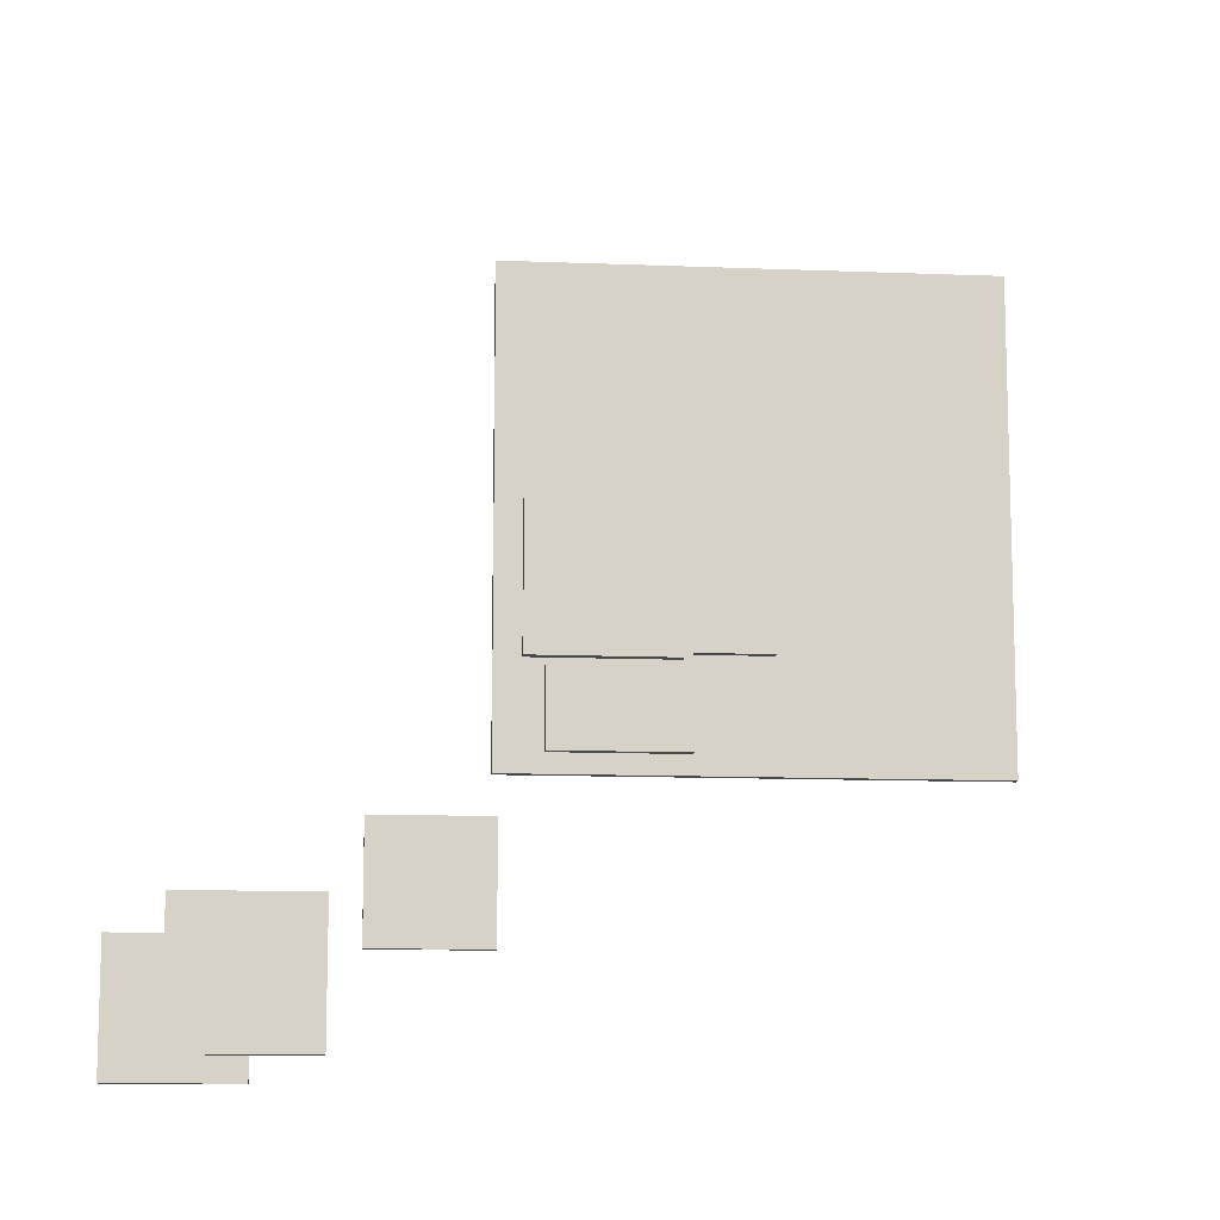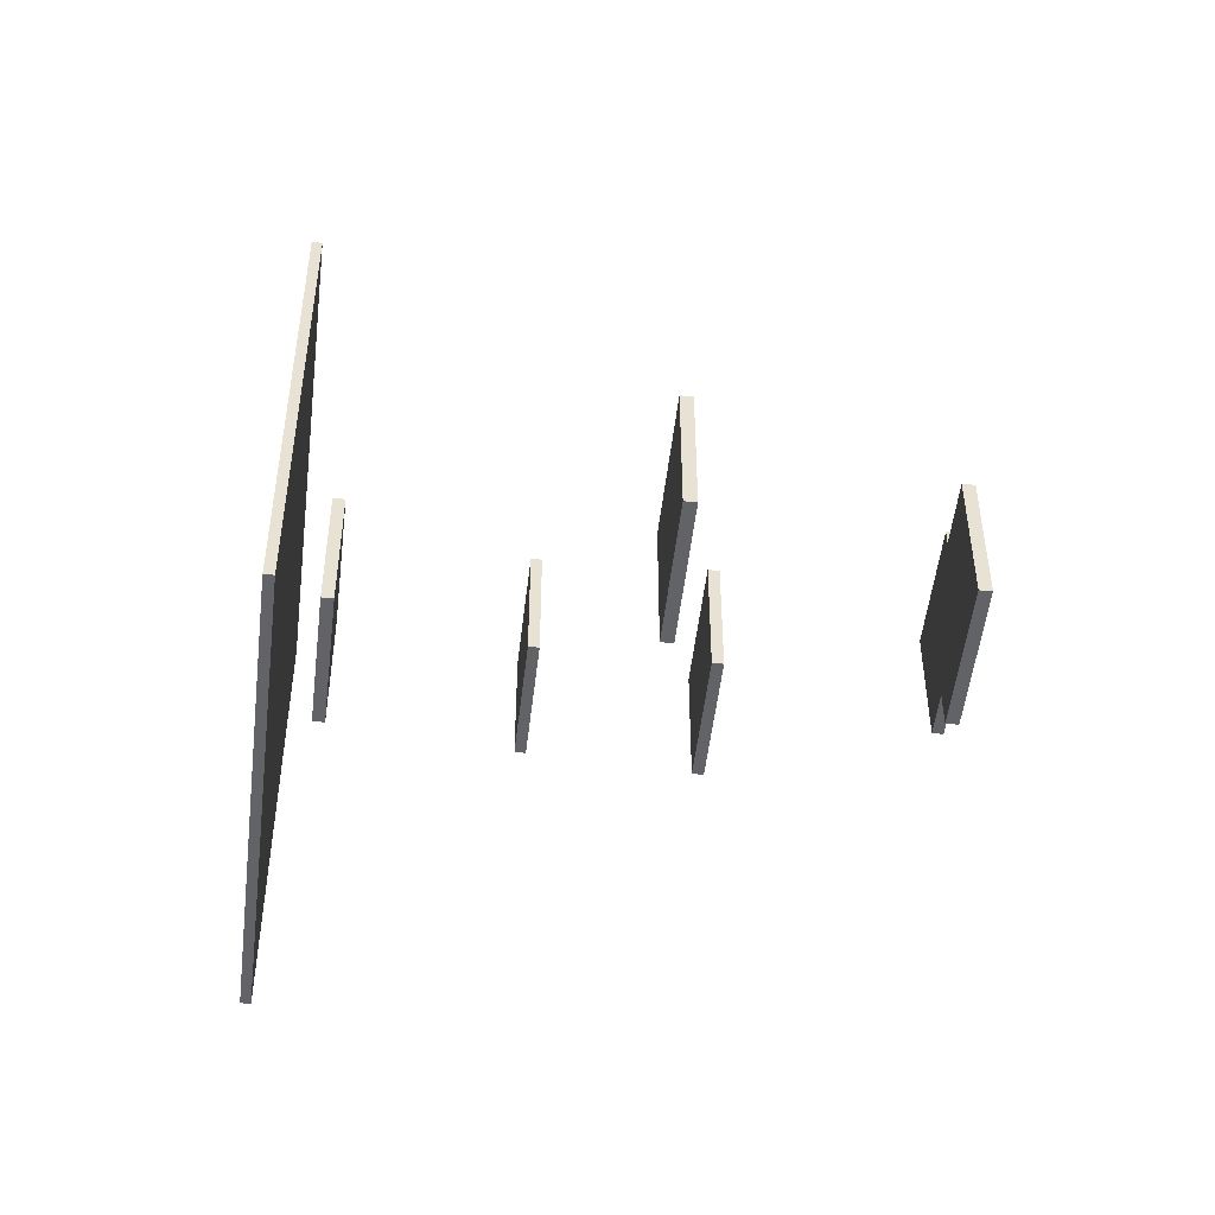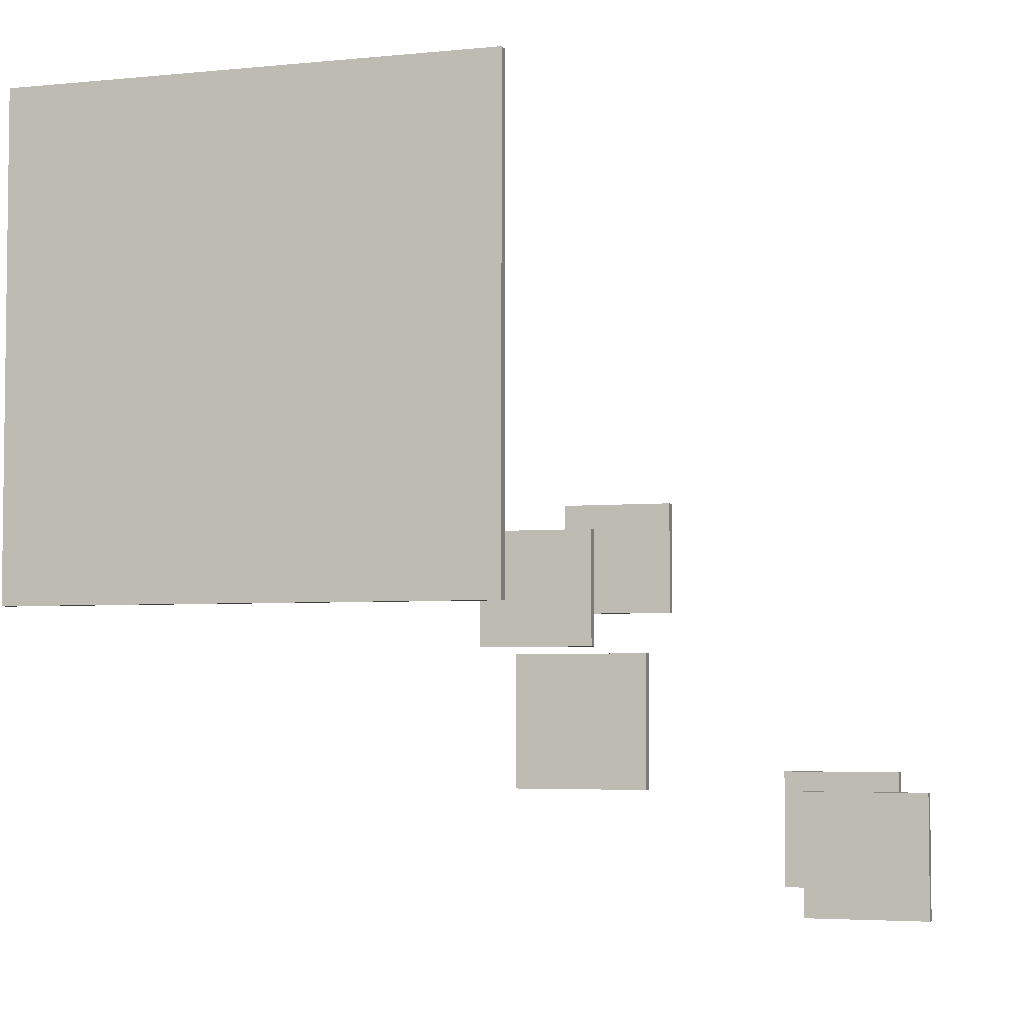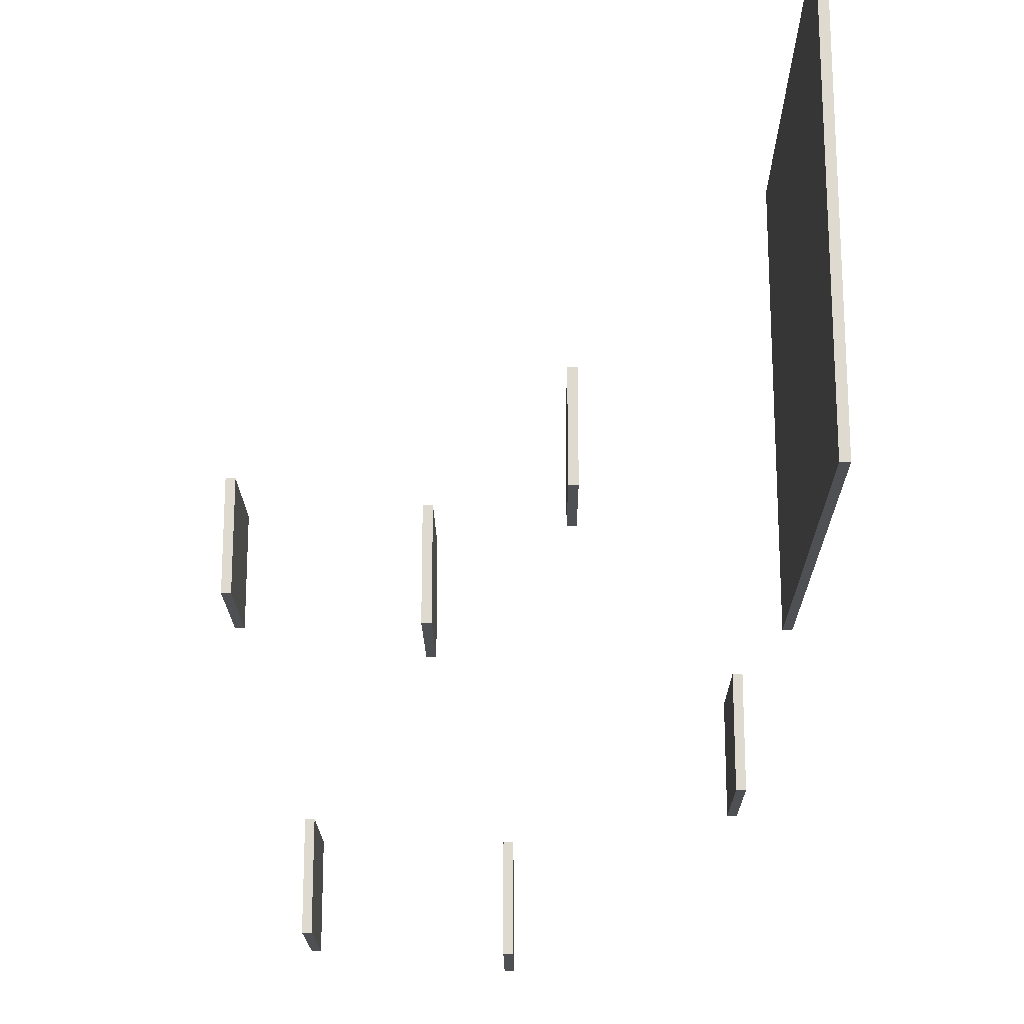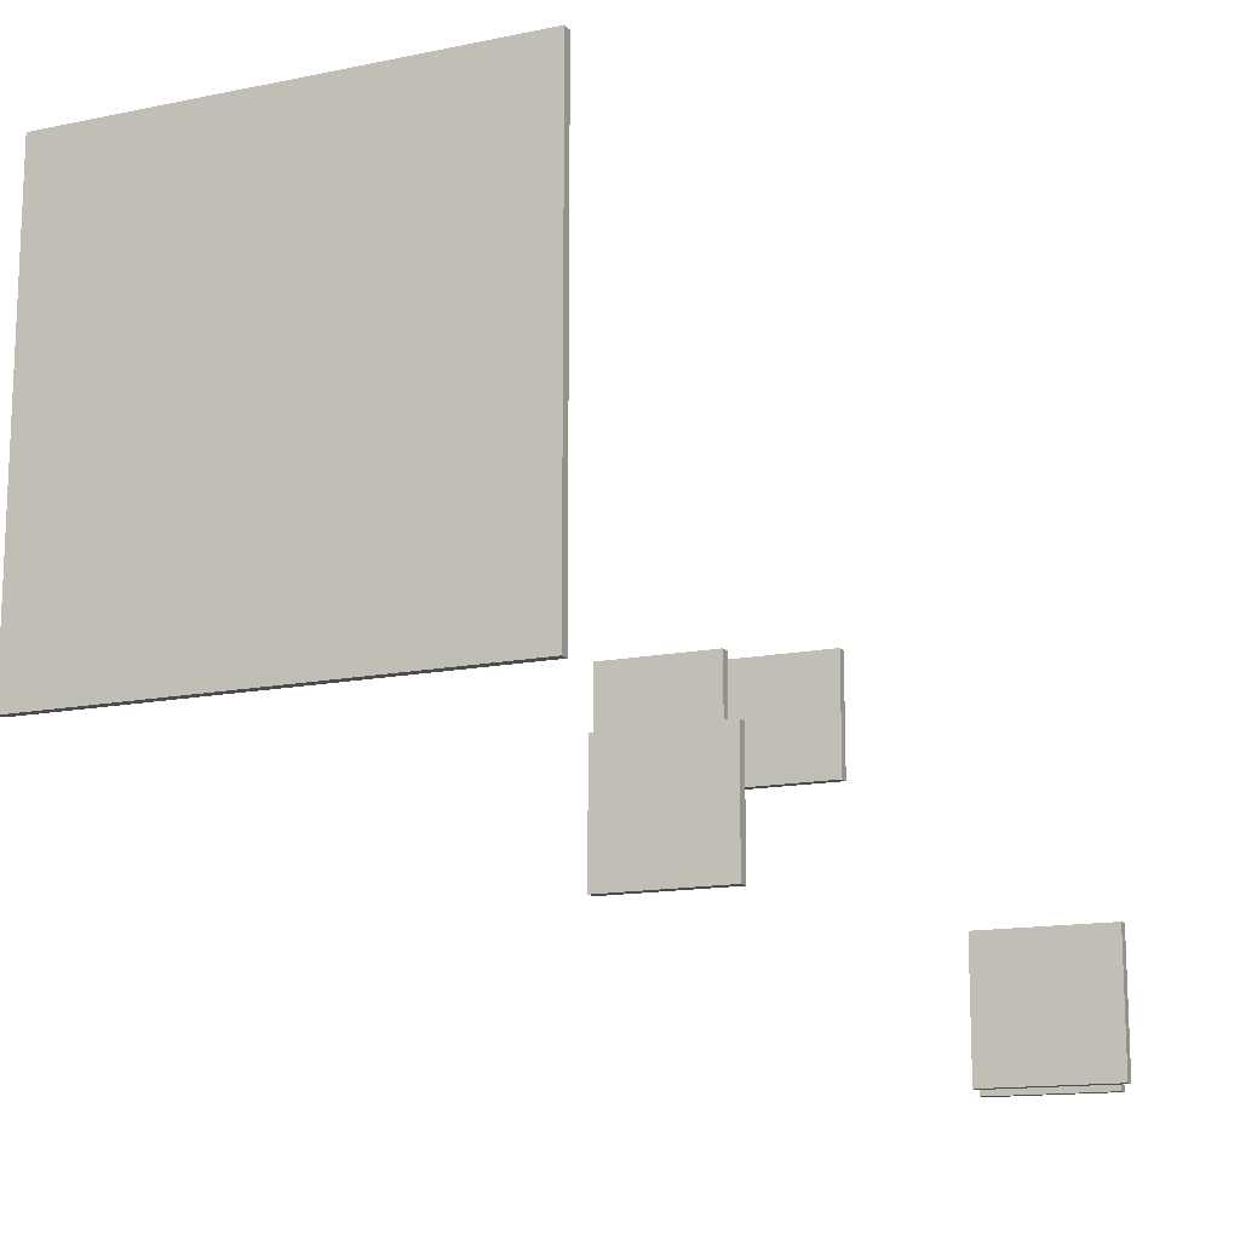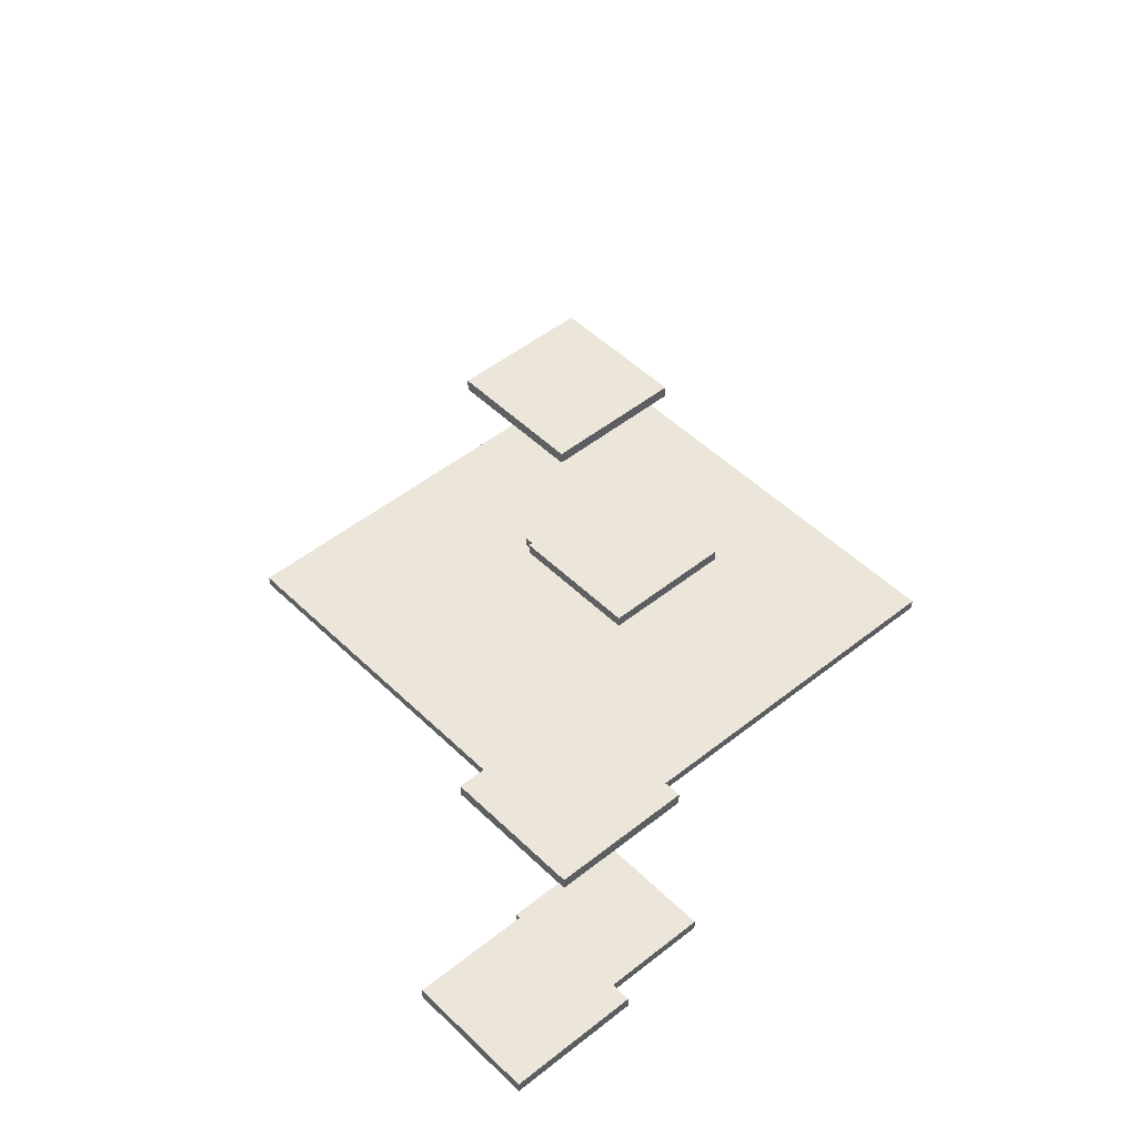
<metadata>
{"format":"obj","ext":"obj","renderer":"f3d","projection":"perspective","resolution":1024,"background":"white","views":[{"elev":-11.5,"azim":174.4,"up":"+Z"},{"elev":-51.0,"azim":83.4,"up":"+Z"},{"elev":-4.3,"azim":18.0,"up":"+Z"},{"elev":-19.1,"azim":-89.5,"up":"+Z"},{"elev":-14.0,"azim":24.4,"up":"+Z"},{"elev":47.6,"azim":137.8,"up":"+Y"}]}
</metadata>
<code>
o Cube.002_Cube.004
v 75.93 40.28 -71.93
v 75.93 41.99 -71.93
v 75.93 40.28 -92.51
v 75.93 41.99 -92.51
v 96.51 40.28 -71.93
v 96.51 41.99 -71.93
v 96.51 40.28 -92.51
v 96.51 41.99 -92.51
v 39.53 0.117 -49.85
v 39.53 1.824 -49.85
v 39.53 0.117 -70.42
v 39.53 1.824 -70.42
v 60.11 0.117 -49.85
v 60.11 1.824 -49.85
v 60.11 0.117 -70.42
v 60.11 1.824 -70.42
v 0.217 29 -8.47
v 0.217 30.7 -8.47
v 0.217 29 -29.05
v 0.217 30.7 -29.05
v 20.79 29 -8.47
v 20.79 30.7 -8.47
v 20.79 29 -29.05
v 20.79 30.7 -29.05
v 15.63 53.14 -27.04
v 15.63 54.85 -27.04
v 15.63 53.14 -47.61
v 15.63 54.85 -47.61
v 36.2 53.14 -27.04
v 36.2 54.85 -27.04
v 36.2 53.14 -47.61
v 36.2 54.85 -47.61
v 65.5 76.08 -69.75
v 65.5 77.78 -69.75
v 65.5 76.08 -90.32
v 65.5 77.78 -90.32
v 86.07 76.08 -69.75
v 86.07 77.78 -69.75
v 86.07 76.08 -90.32
v 86.07 77.78 -90.32
v 21.09 87.12 -20.12
v 21.09 88.82 -20.12
v 21.09 87.12 -40.69
v 21.09 88.82 -40.69
v 41.66 87.12 -20.12
v 41.66 88.82 -20.12
v 41.66 87.12 -40.69
v 41.66 88.82 -40.69
v -44.78 -8.862 42.98
v -44.78 -7.155 42.98
v -44.78 -8.862 -41.85
v -44.78 -7.155 -41.85
v 40.05 -8.862 42.98
v 40.05 -7.155 42.98
v 40.05 -8.862 -41.85
v 40.05 -7.155 -41.85
f 2 3 1
f 4 7 3
f 8 5 7
f 6 1 5
f 7 1 3
f 4 6 8
f 10 11 9
f 12 15 11
f 16 13 15
f 14 9 13
f 15 9 11
f 12 14 16
f 18 19 17
f 20 23 19
f 24 21 23
f 22 17 21
f 23 17 19
f 20 22 24
f 26 27 25
f 28 31 27
f 32 29 31
f 30 25 29
f 31 25 27
f 28 30 32
f 34 35 33
f 36 39 35
f 40 37 39
f 38 33 37
f 39 33 35
f 36 38 40
f 42 43 41
f 44 47 43
f 48 45 47
f 46 41 45
f 47 41 43
f 44 46 48
f 56 53 55
f 54 49 53
f 55 49 51
f 52 54 56
f 51 56 55
f 49 52 51
f 2 4 3
f 4 8 7
f 8 6 5
f 6 2 1
f 7 5 1
f 4 2 6
f 10 12 11
f 12 16 15
f 16 14 13
f 14 10 9
f 15 13 9
f 12 10 14
f 18 20 19
f 20 24 23
f 24 22 21
f 22 18 17
f 23 21 17
f 20 18 22
f 26 28 27
f 28 32 31
f 32 30 29
f 30 26 25
f 31 29 25
f 28 26 30
f 34 36 35
f 36 40 39
f 40 38 37
f 38 34 33
f 39 37 33
f 36 34 38
f 42 44 43
f 44 48 47
f 48 46 45
f 46 42 41
f 47 45 41
f 44 42 46
f 56 54 53
f 54 50 49
f 55 53 49
f 52 50 54
f 51 52 56
f 49 50 52

</code>
